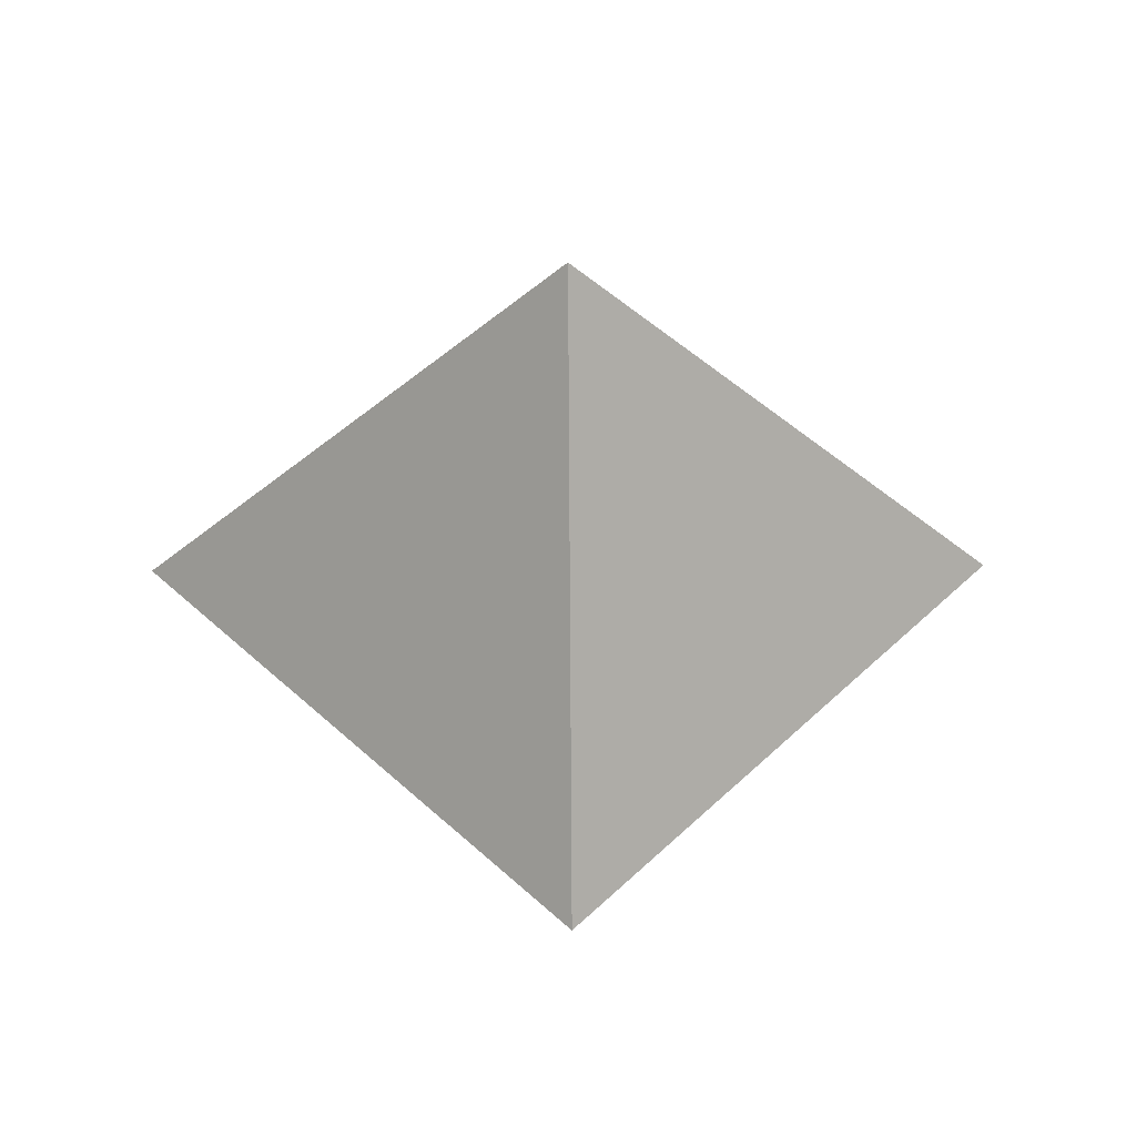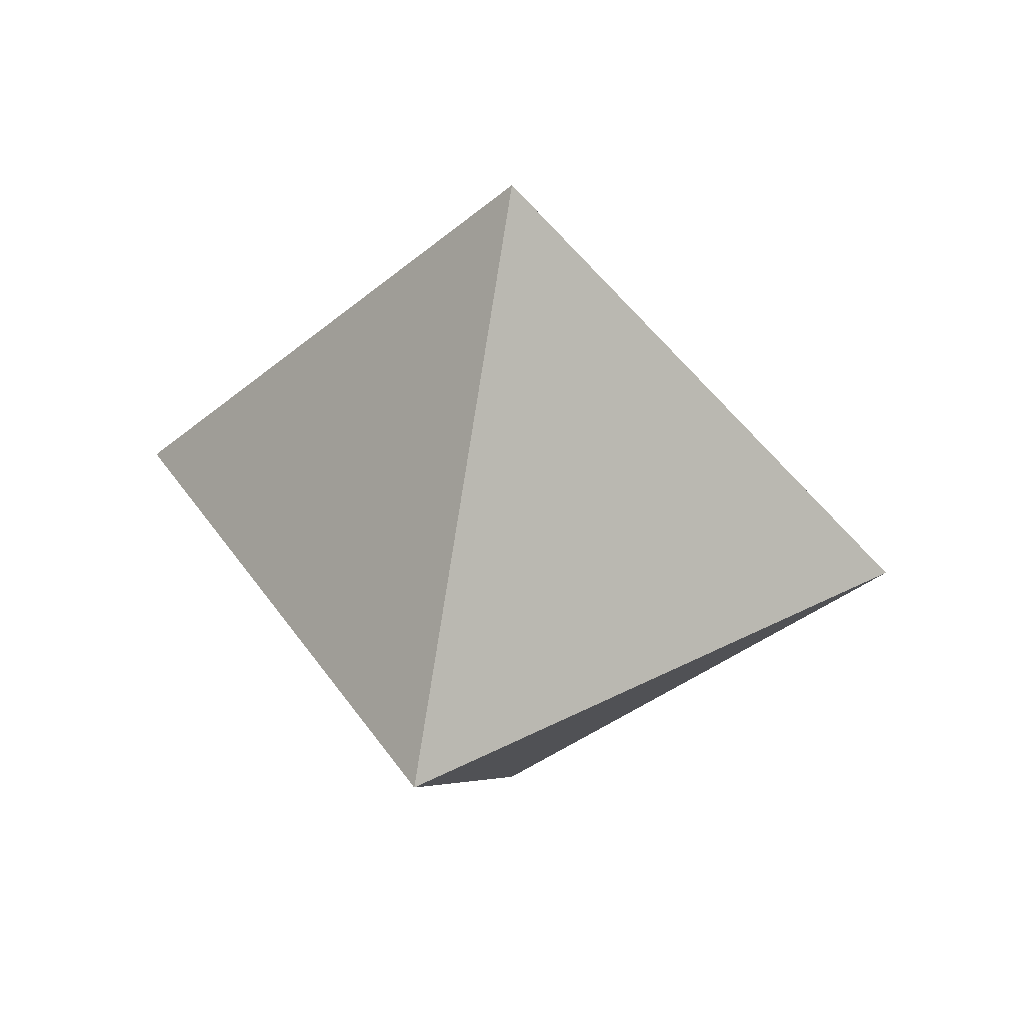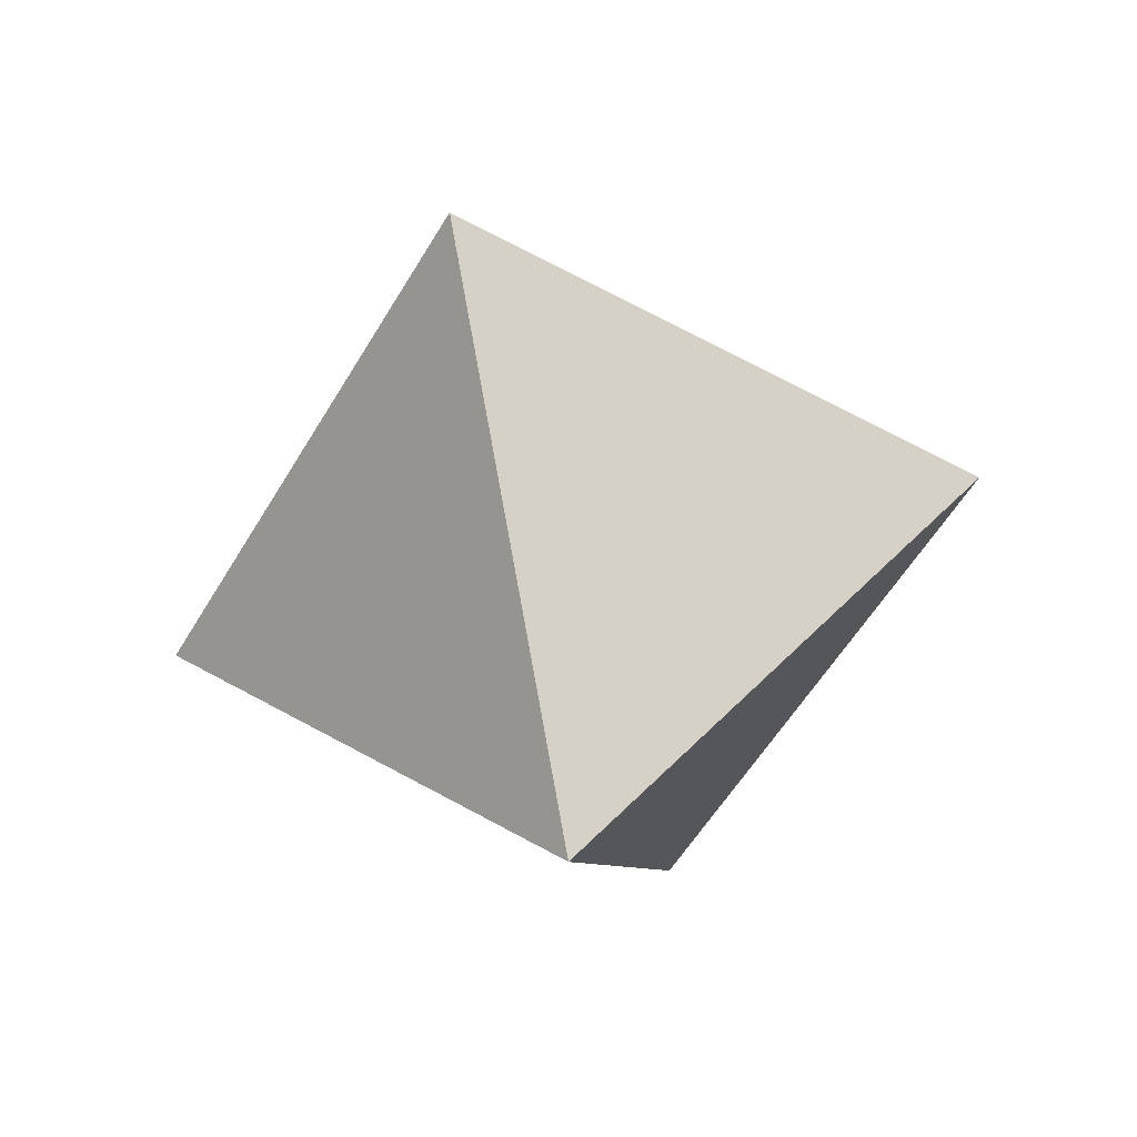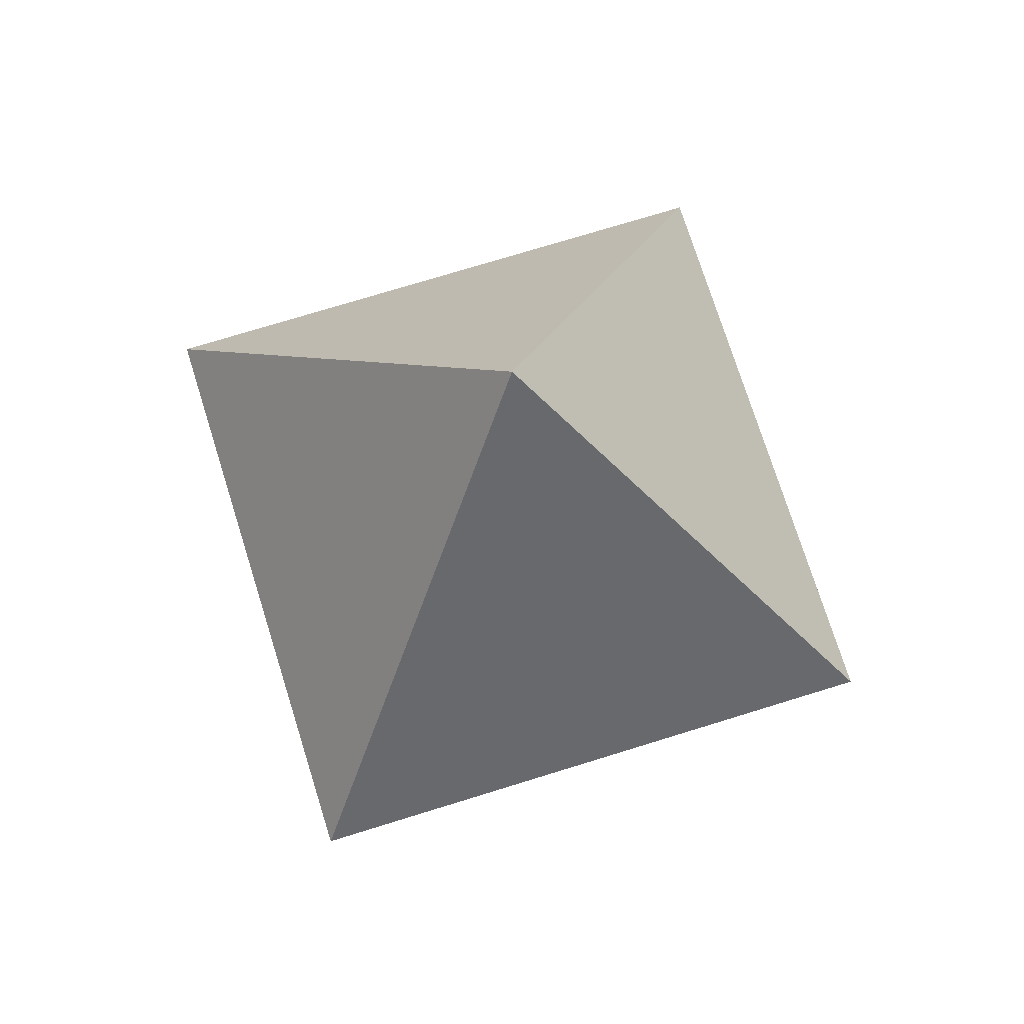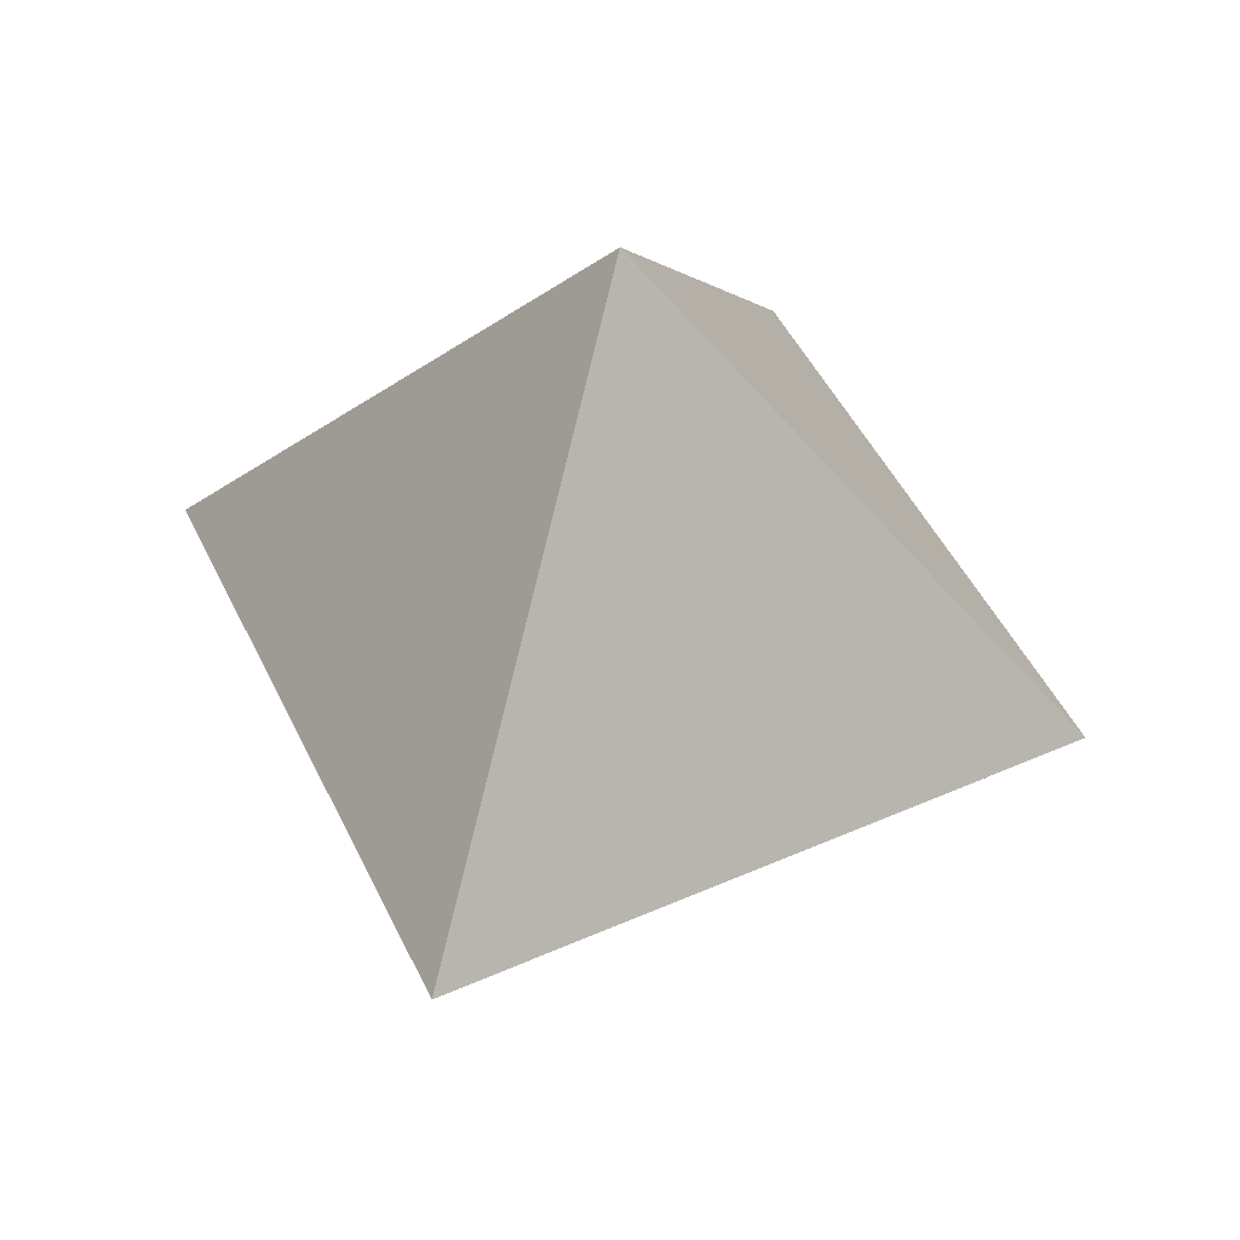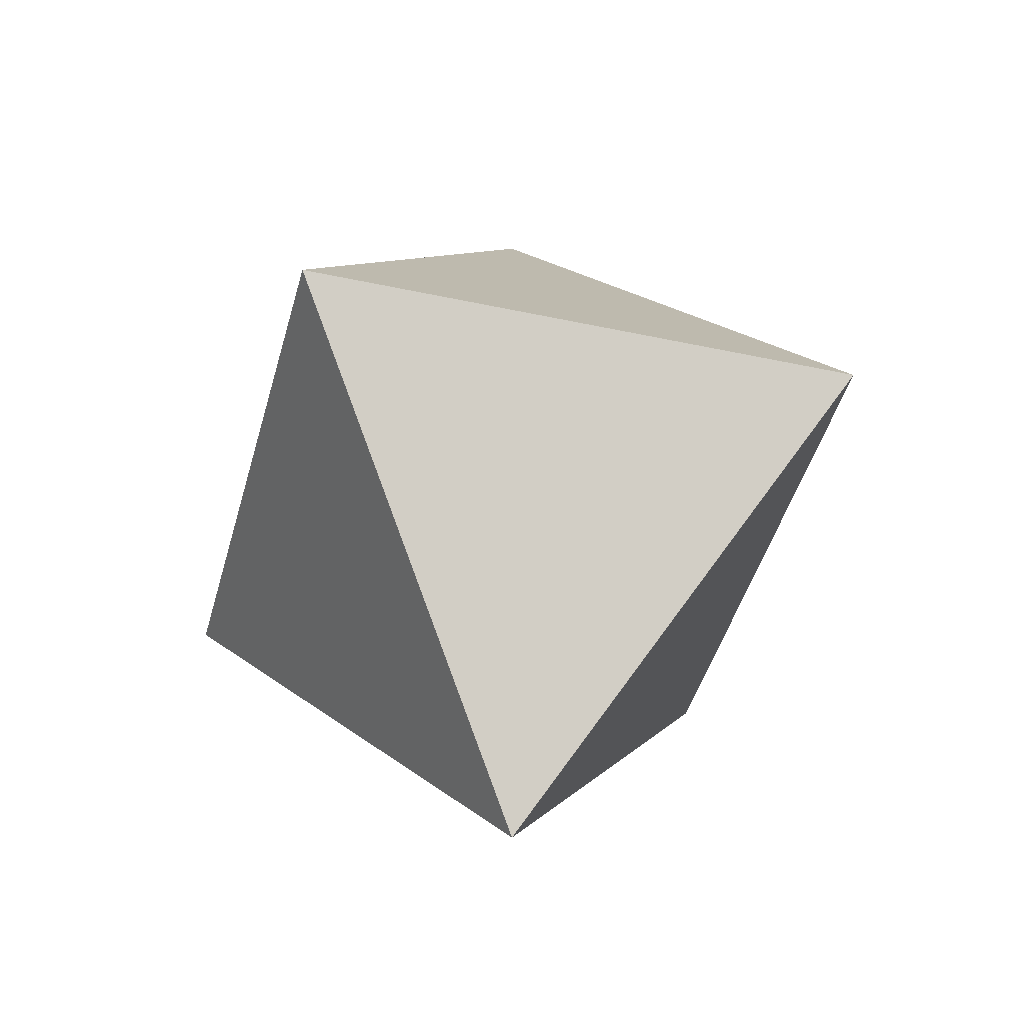
<metadata>
{"format":"obj","ext":"obj","renderer":"f3d","projection":"perspective","resolution":1024,"background":"white","views":[{"elev":52.6,"azim":179.5,"up":"+Y"},{"elev":42.6,"azim":-76.5,"up":"+Y"},{"elev":-54.5,"azim":-74.8,"up":"+Y"},{"elev":72.5,"azim":-62.3,"up":"+Y"},{"elev":45.6,"azim":19.5,"up":"+Z"},{"elev":-42.9,"azim":30.5,"up":"+Y"}]}
</metadata>
<code>
o Plane.002
v 0 0 -0.7071
v 0 -0.75 -0
v 0.7071 0 0
v 0 -0 0.7071
v 0 -0 0.7071
v -0.7071 0 0
v -0.7071 0 0
v 0 0.75 0
v 0 0 -0.7071
v 0.7071 0 0
v 0 0 -0.7071
v 0.7071 0 0
v 0 -0.75 -0
v 0 -0 0.7071
v -0.7071 0 0
v -0.7071 0 0
v 0 -0 0.7071
v 0 0.75 0
v 0 0 -0.7071
v 0.7071 0 0
f 1 3 2
f 4 6 7
f 3 1 8
f 7 4 8
f 1 7 8
f 4 3 8
f 7 9 1
f 4 7 2
f 7 1 2
f 3 4 2
f 1 10 3
f 3 5 4
f 11 12 13
f 14 16 17
f 12 11 18
f 15 14 18
f 11 15 18
f 14 12 18
f 15 19 16
f 14 15 13
f 15 11 13
f 12 14 13
f 11 20 19
f 12 17 20
f 5 20 17
f 10 19 20
f 6 17 16
f 9 16 19
f 4 5 6
f 7 6 9
f 1 9 10
f 3 10 5
f 14 15 16
f 15 11 19
f 11 12 20
f 12 14 17
f 5 10 20
f 10 9 19
f 6 5 17
f 9 6 16

</code>
